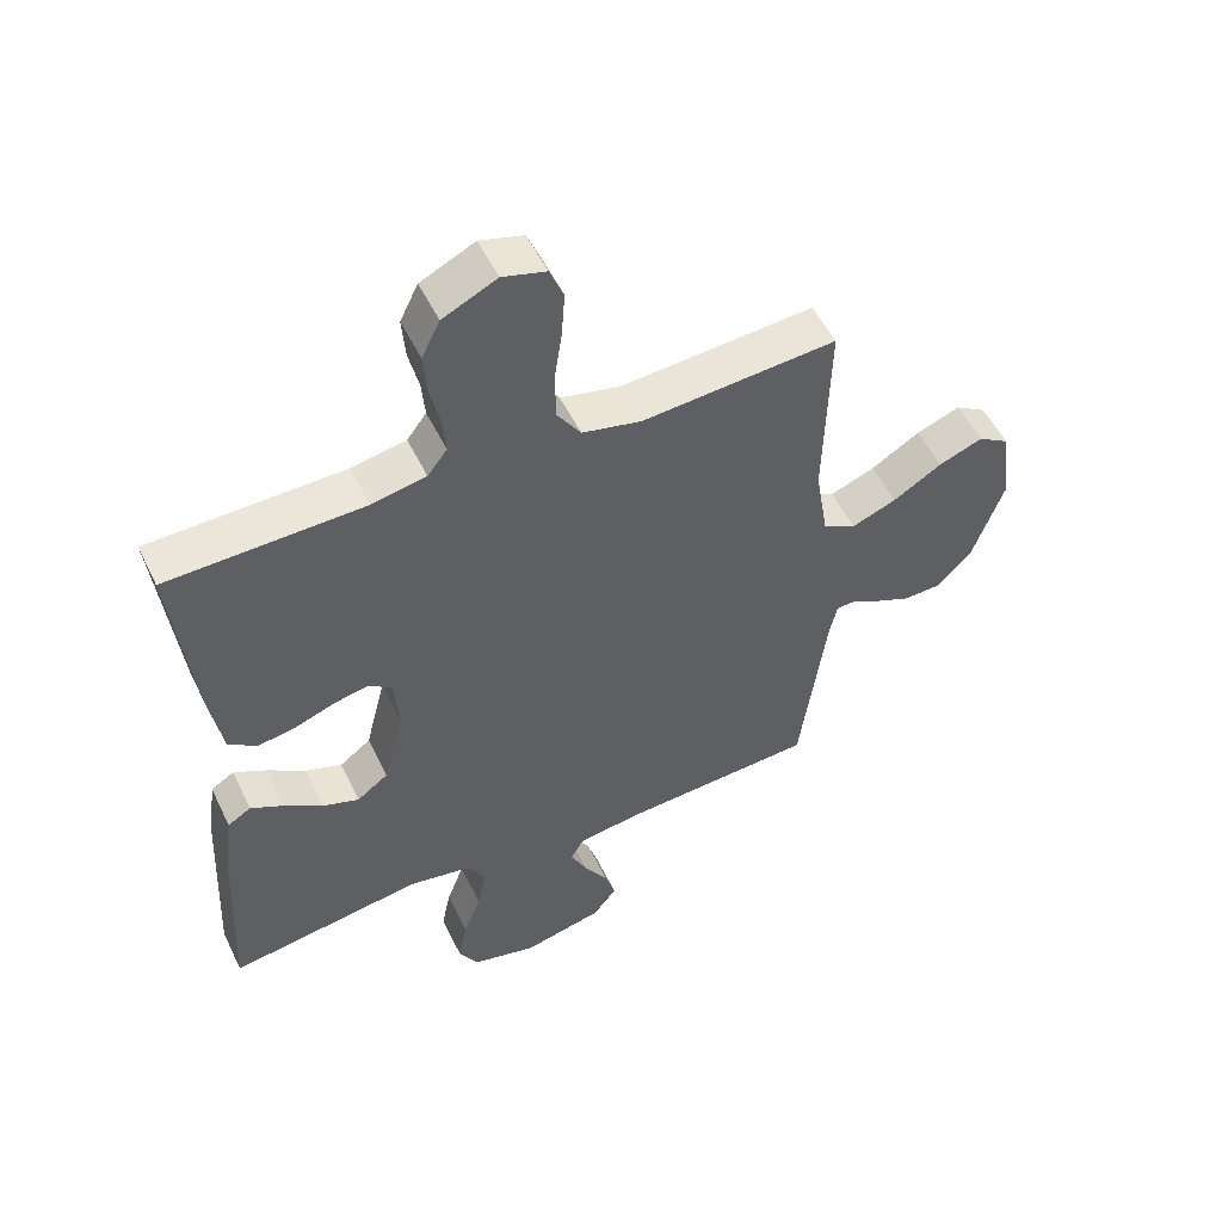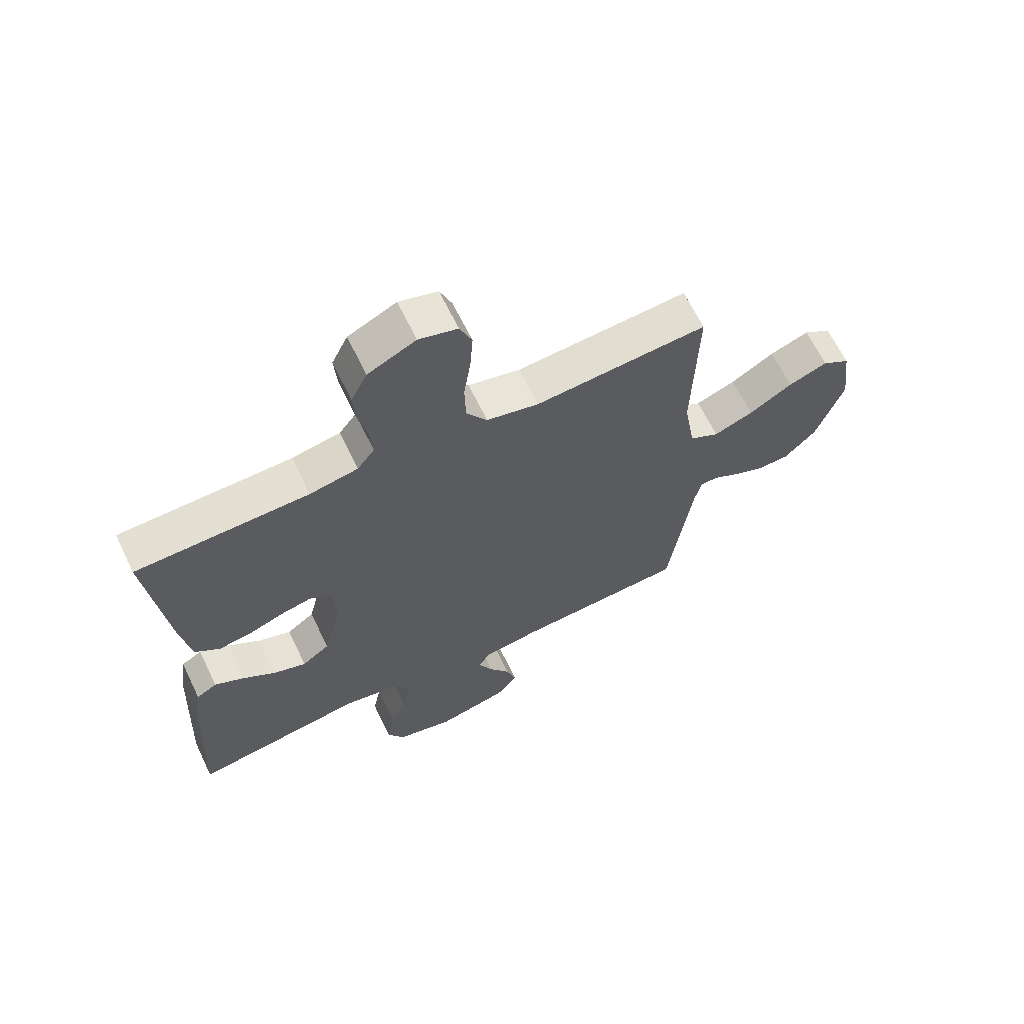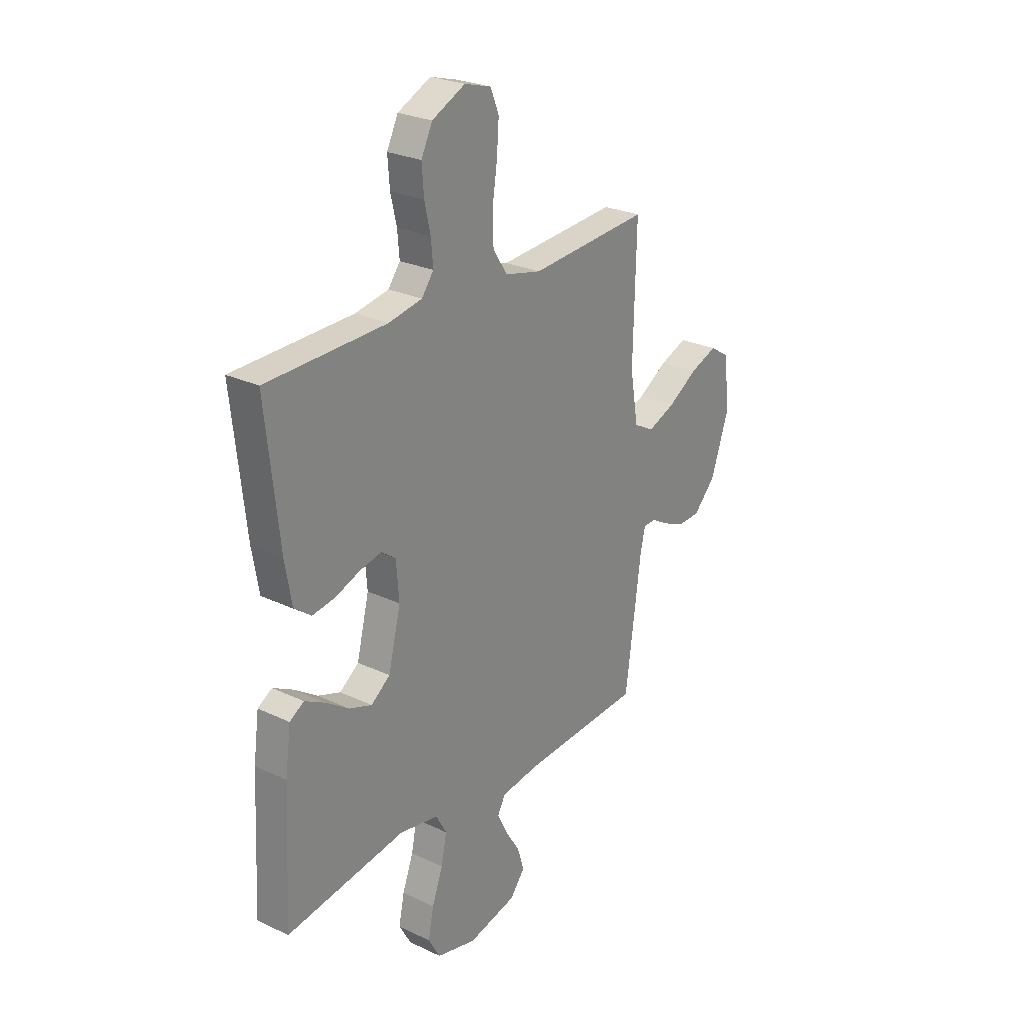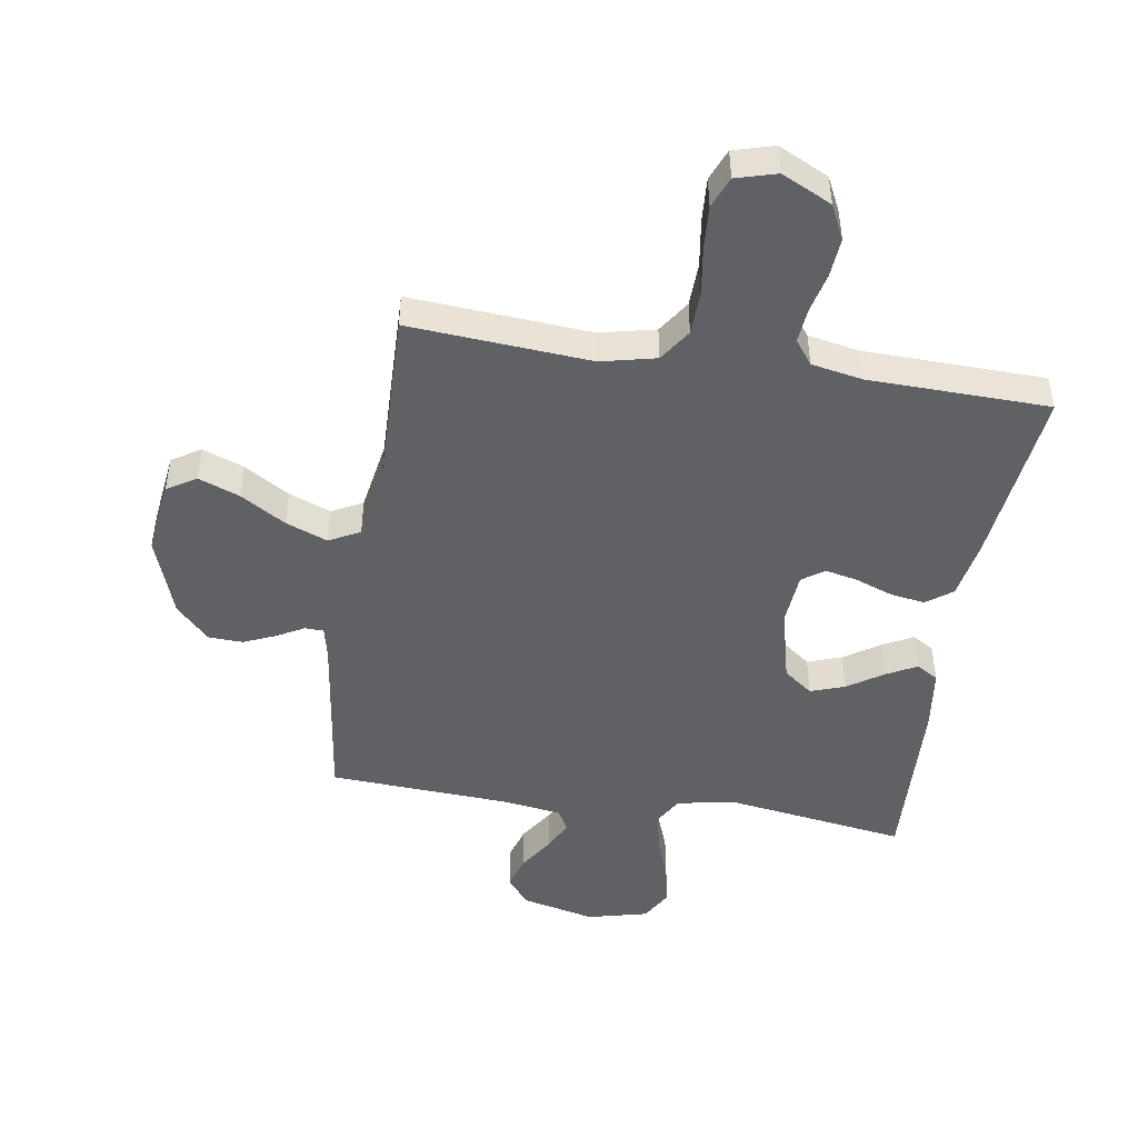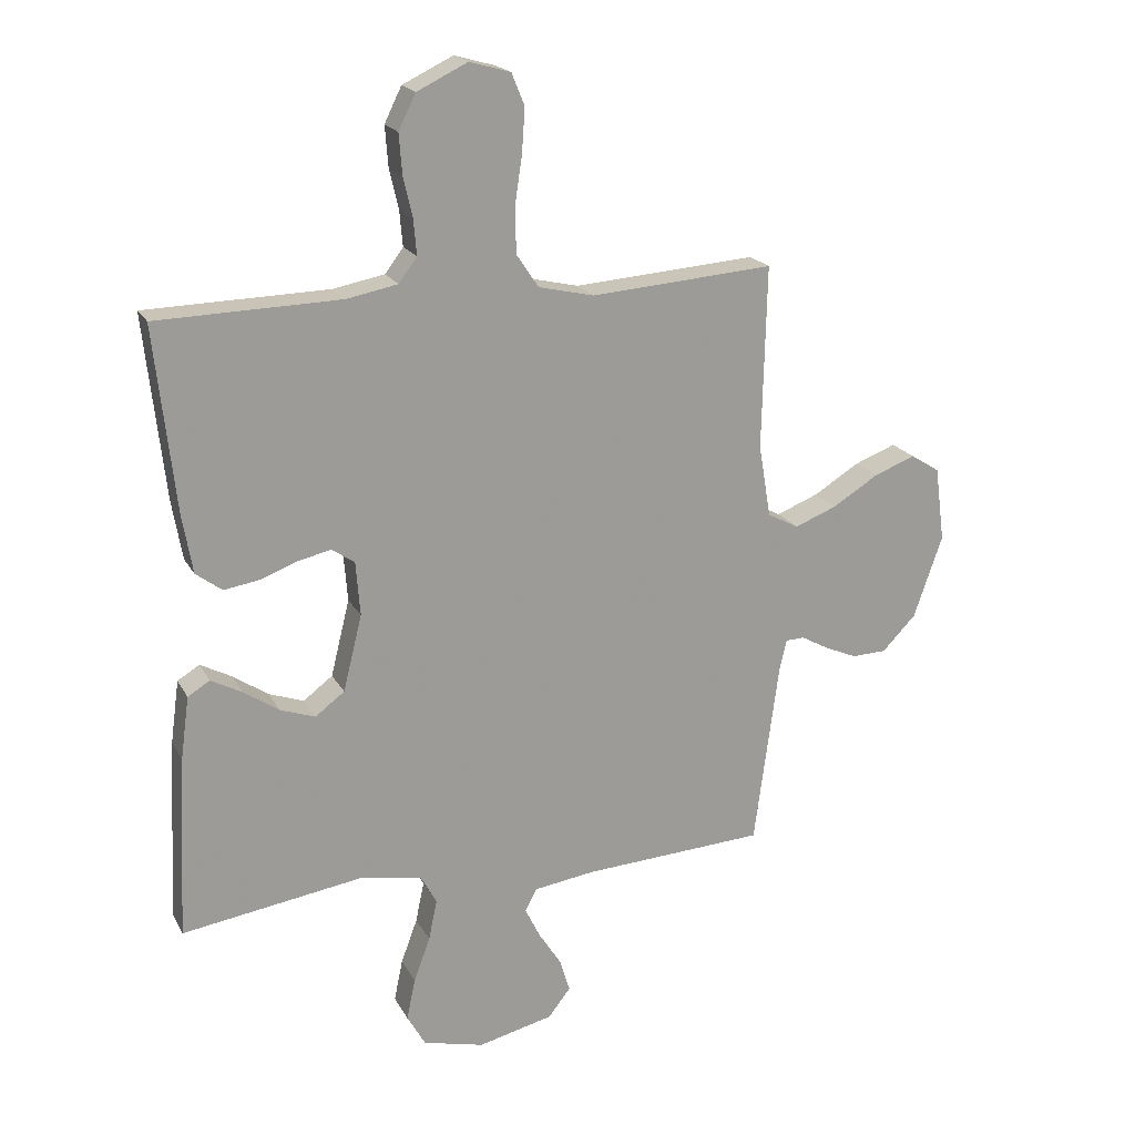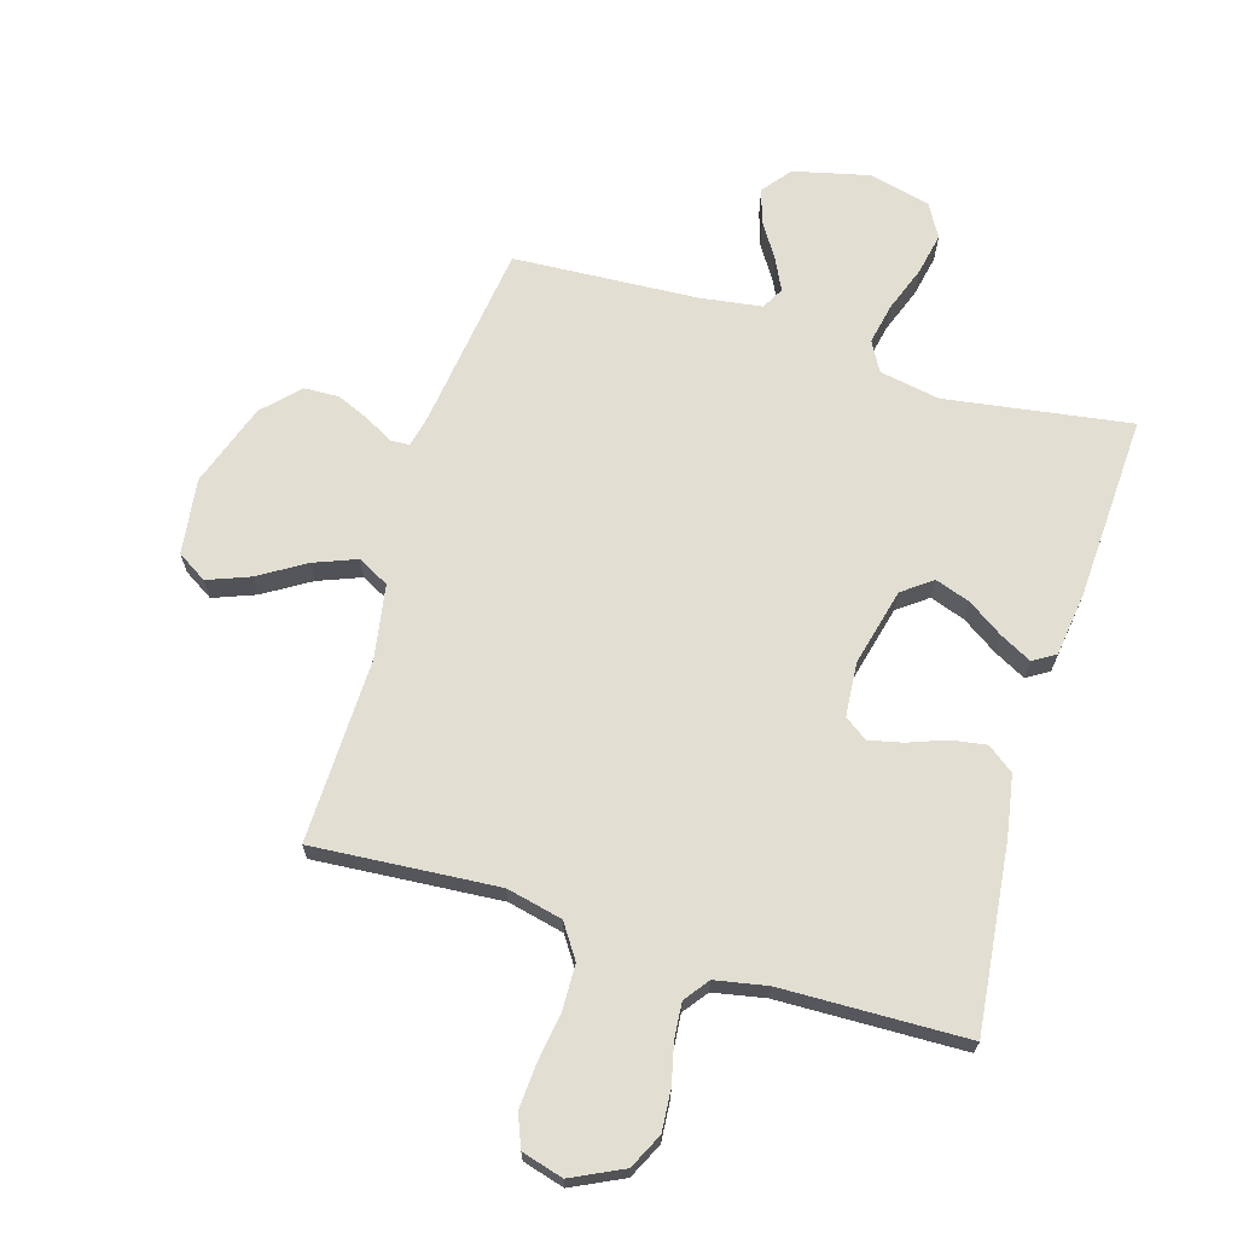
<metadata>
{"format":"obj","ext":"obj","renderer":"f3d","projection":"perspective","resolution":1024,"background":"white","views":[{"elev":53.0,"azim":154.6,"up":"+Z"},{"elev":65.3,"azim":154.2,"up":"+Z"},{"elev":25.9,"azim":127.1,"up":"+Z"},{"elev":-47.0,"azim":-9.0,"up":"+Y"},{"elev":19.7,"azim":159.0,"up":"+Z"},{"elev":67.9,"azim":16.7,"up":"+Y"}]}
</metadata>
<code>
v 0.5 0.07 0.5
v 0.467 0.07 0.2
v 0.45 0.07 0.102
v 0.407 0.07 0.07
v 0.35 0.07 0.079
v 0.288 0.07 0.102
v 0.234 0.07 0.114
v 0.197 0.07 0.088
v 0.19 0.07 0
v 0.221 0.07 -0.125
v 0.269 0.07 -0.161
v 0.326 0.07 -0.141
v 0.384 0.07 -0.102
v 0.435 0.07 -0.075
v 0.471 0.07 -0.097
v 0.485 0.07 -0.2
v 0.5 0.07 -0.5
v 0.2 0.07 -0.455
v 0.102 0.07 -0.473
v 0.075 0.07 -0.521
v 0.089 0.07 -0.588
v 0.116 0.07 -0.661
v 0.13 0.07 -0.729
v 0.1 0.07 -0.782
v 0 0.07 -0.807
v -0.123 0.07 -0.778
v -0.16 0.07 -0.731
v -0.143 0.07 -0.676
v -0.106 0.07 -0.618
v -0.081 0.07 -0.567
v -0.101 0.07 -0.531
v -0.2 0.07 -0.517
v -0.5 0.07 -0.5
v -0.54 0.07 -0.2
v -0.552 0.07 -0.147
v -0.583 0.07 -0.146
v -0.628 0.07 -0.171
v -0.681 0.07 -0.194
v -0.738 0.07 -0.192
v -0.793 0.07 -0.135
v -0.84 0.07 0
v -0.824 0.07 0.123
v -0.776 0.07 0.153
v -0.708 0.07 0.127
v -0.633 0.07 0.081
v -0.564 0.07 0.054
v -0.513 0.07 0.081
v -0.493 0.07 0.2
v -0.5 0.07 0.5
v -0.2 0.07 0.478
v -0.109 0.07 0.499
v -0.073 0.07 0.553
v -0.071 0.07 0.626
v -0.083 0.07 0.706
v -0.088 0.07 0.778
v -0.067 0.07 0.83
v 0 0.07 0.849
v 0.083 0.07 0.809
v 0.111 0.07 0.752
v 0.106 0.07 0.686
v 0.091 0.07 0.621
v 0.086 0.07 0.563
v 0.116 0.07 0.523
v 0.2 0.07 0.507
v 0.5 0 0.5
v 0.467 0 0.2
v 0.45 0 0.102
v 0.407 0 0.07
v 0.35 0 0.079
v 0.288 0 0.102
v 0.234 0 0.114
v 0.197 0 0.088
v 0.19 0 0
v 0.221 0 -0.125
v 0.269 0 -0.161
v 0.326 0 -0.141
v 0.384 0 -0.102
v 0.435 0 -0.075
v 0.471 0 -0.097
v 0.485 0 -0.2
v 0.5 0 -0.5
v 0.2 0 -0.455
v 0.102 0 -0.473
v 0.075 0 -0.521
v 0.089 0 -0.588
v 0.116 0 -0.661
v 0.13 0 -0.729
v 0.1 0 -0.782
v 0 0 -0.807
v -0.123 0 -0.778
v -0.16 0 -0.731
v -0.143 0 -0.676
v -0.106 0 -0.618
v -0.081 0 -0.567
v -0.101 0 -0.531
v -0.2 0 -0.517
v -0.5 0 -0.5
v -0.54 0 -0.2
v -0.552 0 -0.147
v -0.583 0 -0.146
v -0.628 0 -0.171
v -0.681 0 -0.194
v -0.738 0 -0.192
v -0.793 0 -0.135
v -0.84 0 0
v -0.824 0 0.123
v -0.776 0 0.153
v -0.708 0 0.127
v -0.633 0 0.081
v -0.564 0 0.054
v -0.513 0 0.081
v -0.493 0 0.2
v -0.5 0 0.5
v -0.2 0 0.478
v -0.109 0 0.499
v -0.073 0 0.553
v -0.071 0 0.626
v -0.083 0 0.706
v -0.088 0 0.778
v -0.067 0 0.83
v 0 0 0.849
v 0.083 0 0.809
v 0.111 0 0.752
v 0.106 0 0.686
v 0.091 0 0.621
v 0.086 0 0.563
v 0.116 0 0.523
v 0.2 0 0.507
f 58 59 60 61
f 58 61 62
f 57 58 62
f 56 57 62
f 53 54 55 56
f 53 56 62
f 52 53 62 63
f 48 49 50
f 47 48 50 51
f 42 43 44 45
f 42 45 46
f 41 42 46
f 40 41 46
f 39 40 46 47
f 36 37 38 39
f 32 33 34
f 31 32 34 35
f 26 27 28 29
f 26 29 30
f 25 26 30
f 24 25 30
f 21 22 23 24
f 20 21 24 30
f 19 20 30 31
f 15 16 17 18
f 15 18 19
f 12 13 14 15
f 11 12 15 19
f 10 11 19 31
f 3 4 5 6
f 3 6 7
f 64 1 2 3
f 64 3 7
f 51 52 63 64
f 51 64 7 8
f 36 39 47 51
f 35 36 51 8
f 9 10 31 35
f 8 9 35
f 125 124 123 122
f 126 125 122
f 126 122 121
f 126 121 120
f 120 119 118 117
f 126 120 117
f 127 126 117 116
f 114 113 112
f 115 114 112 111
f 109 108 107 106
f 110 109 106
f 110 106 105
f 110 105 104
f 111 110 104 103
f 103 102 101 100
f 98 97 96
f 99 98 96 95
f 93 92 91 90
f 94 93 90
f 94 90 89
f 94 89 88
f 88 87 86 85
f 94 88 85 84
f 95 94 84 83
f 82 81 80 79
f 83 82 79
f 79 78 77 76
f 83 79 76 75
f 95 83 75 74
f 70 69 68 67
f 71 70 67
f 67 66 65 128
f 71 67 128
f 128 127 116 115
f 72 71 128 115
f 115 111 103 100
f 72 115 100 99
f 99 95 74 73
f 99 73 72
f 1 65 66 2
f 2 66 67 3
f 3 67 68 4
f 4 68 69 5
f 5 69 70 6
f 6 70 71 7
f 7 71 72 8
f 8 72 73 9
f 9 73 74 10
f 10 74 75 11
f 11 75 76 12
f 12 76 77 13
f 13 77 78 14
f 14 78 79 15
f 15 79 80 16
f 16 80 81 17
f 17 81 82 18
f 18 82 83 19
f 19 83 84 20
f 20 84 85 21
f 21 85 86 22
f 22 86 87 23
f 23 87 88 24
f 24 88 89 25
f 25 89 90 26
f 26 90 91 27
f 27 91 92 28
f 28 92 93 29
f 29 93 94 30
f 30 94 95 31
f 31 95 96 32
f 32 96 97 33
f 33 97 98 34
f 34 98 99 35
f 35 99 100 36
f 36 100 101 37
f 37 101 102 38
f 38 102 103 39
f 39 103 104 40
f 40 104 105 41
f 41 105 106 42
f 42 106 107 43
f 43 107 108 44
f 44 108 109 45
f 45 109 110 46
f 46 110 111 47
f 47 111 112 48
f 48 112 113 49
f 49 113 114 50
f 50 114 115 51
f 51 115 116 52
f 52 116 117 53
f 53 117 118 54
f 54 118 119 55
f 55 119 120 56
f 56 120 121 57
f 57 121 122 58
f 58 122 123 59
f 59 123 124 60
f 60 124 125 61
f 61 125 126 62
f 62 126 127 63
f 63 127 128 64
f 64 128 65 1

</code>
